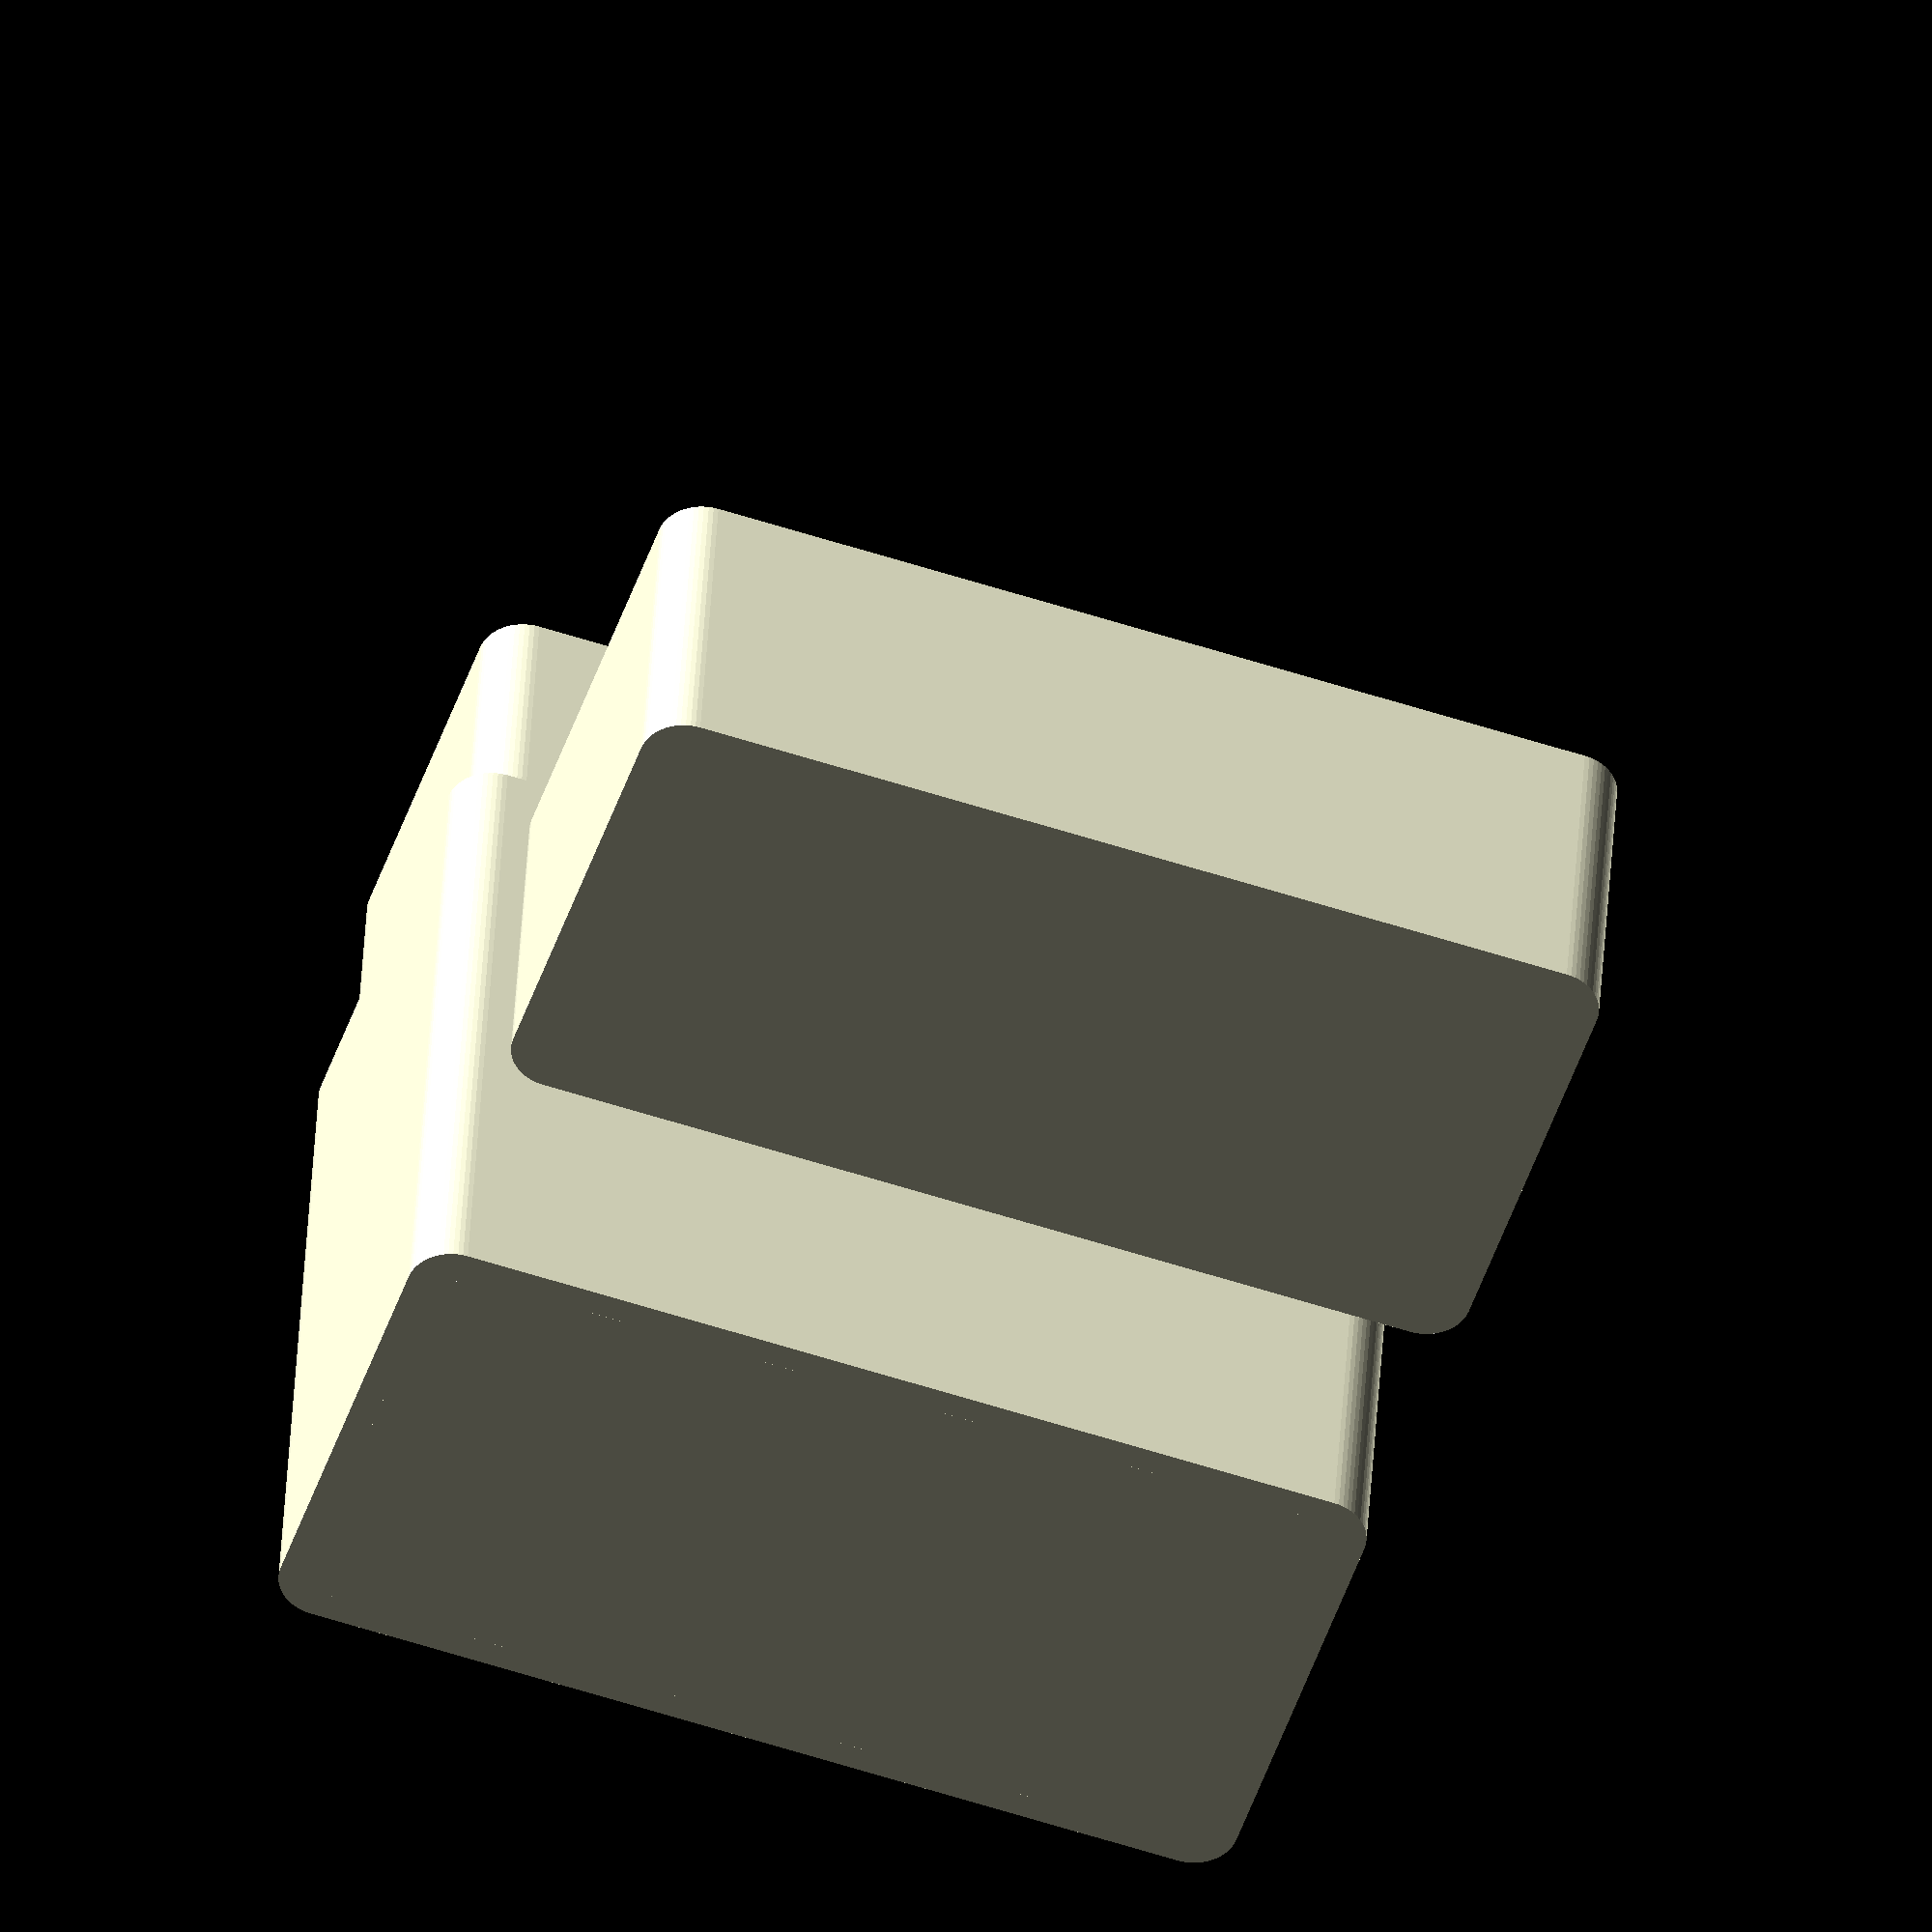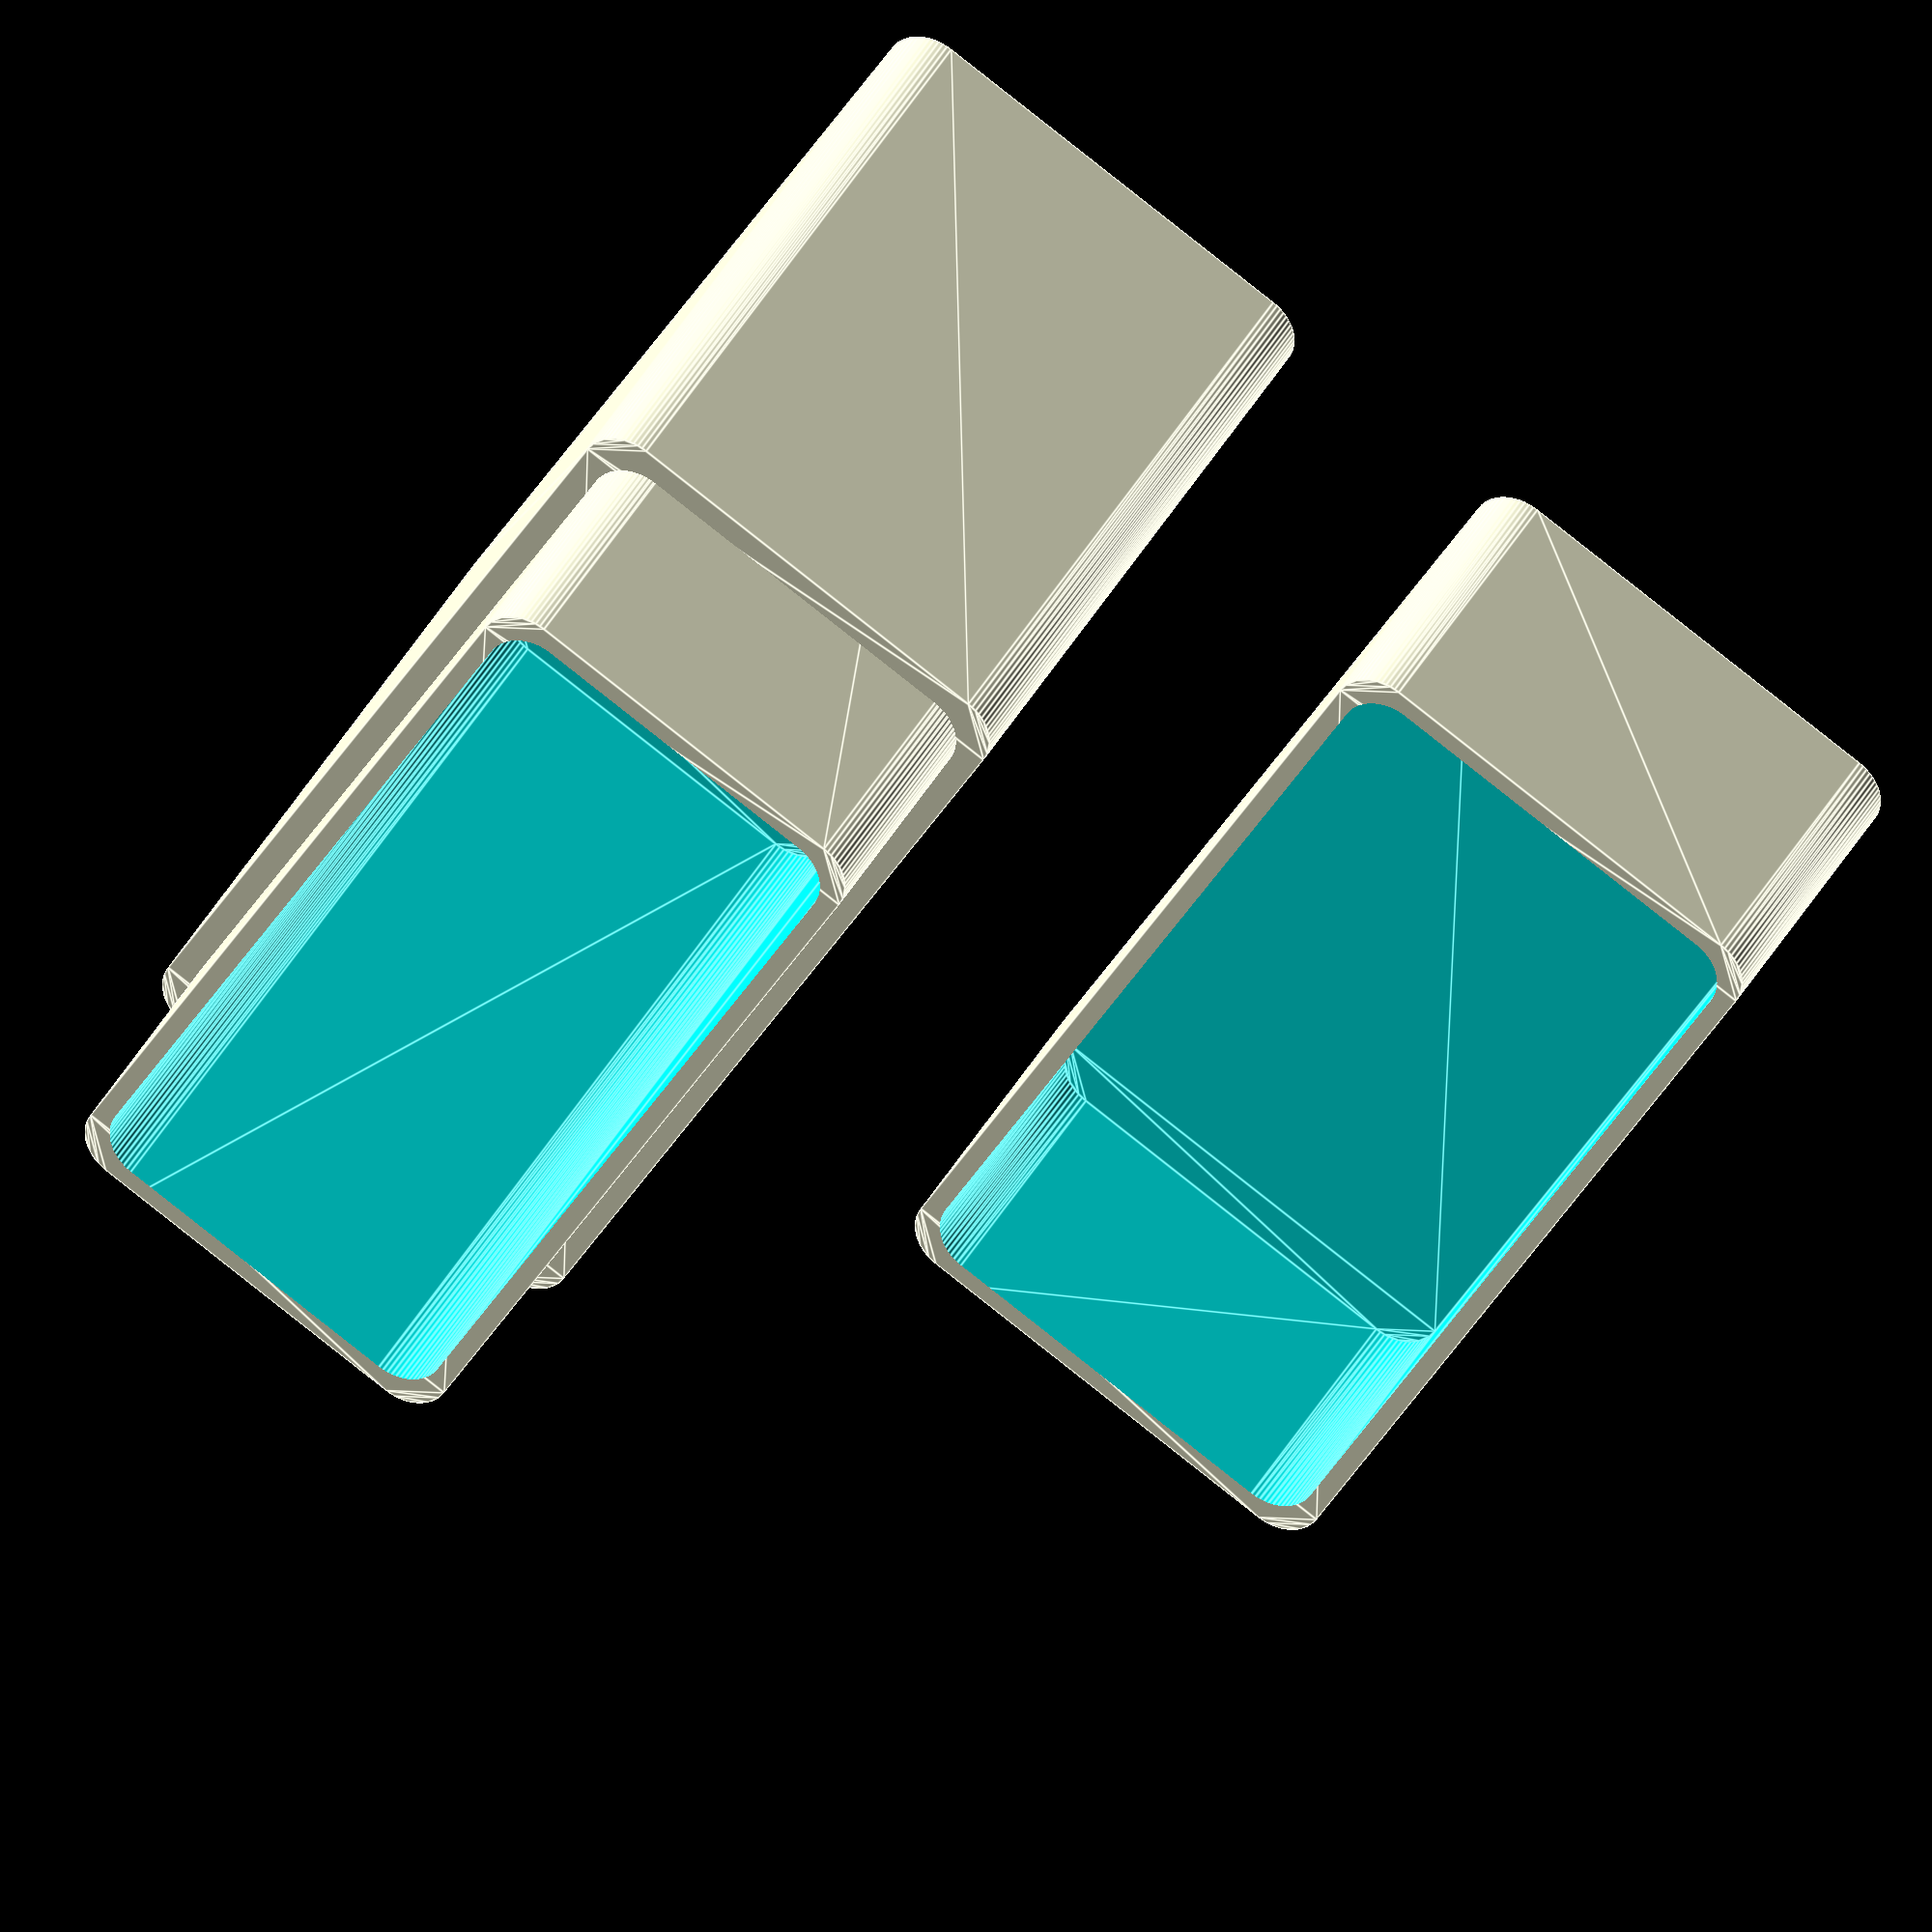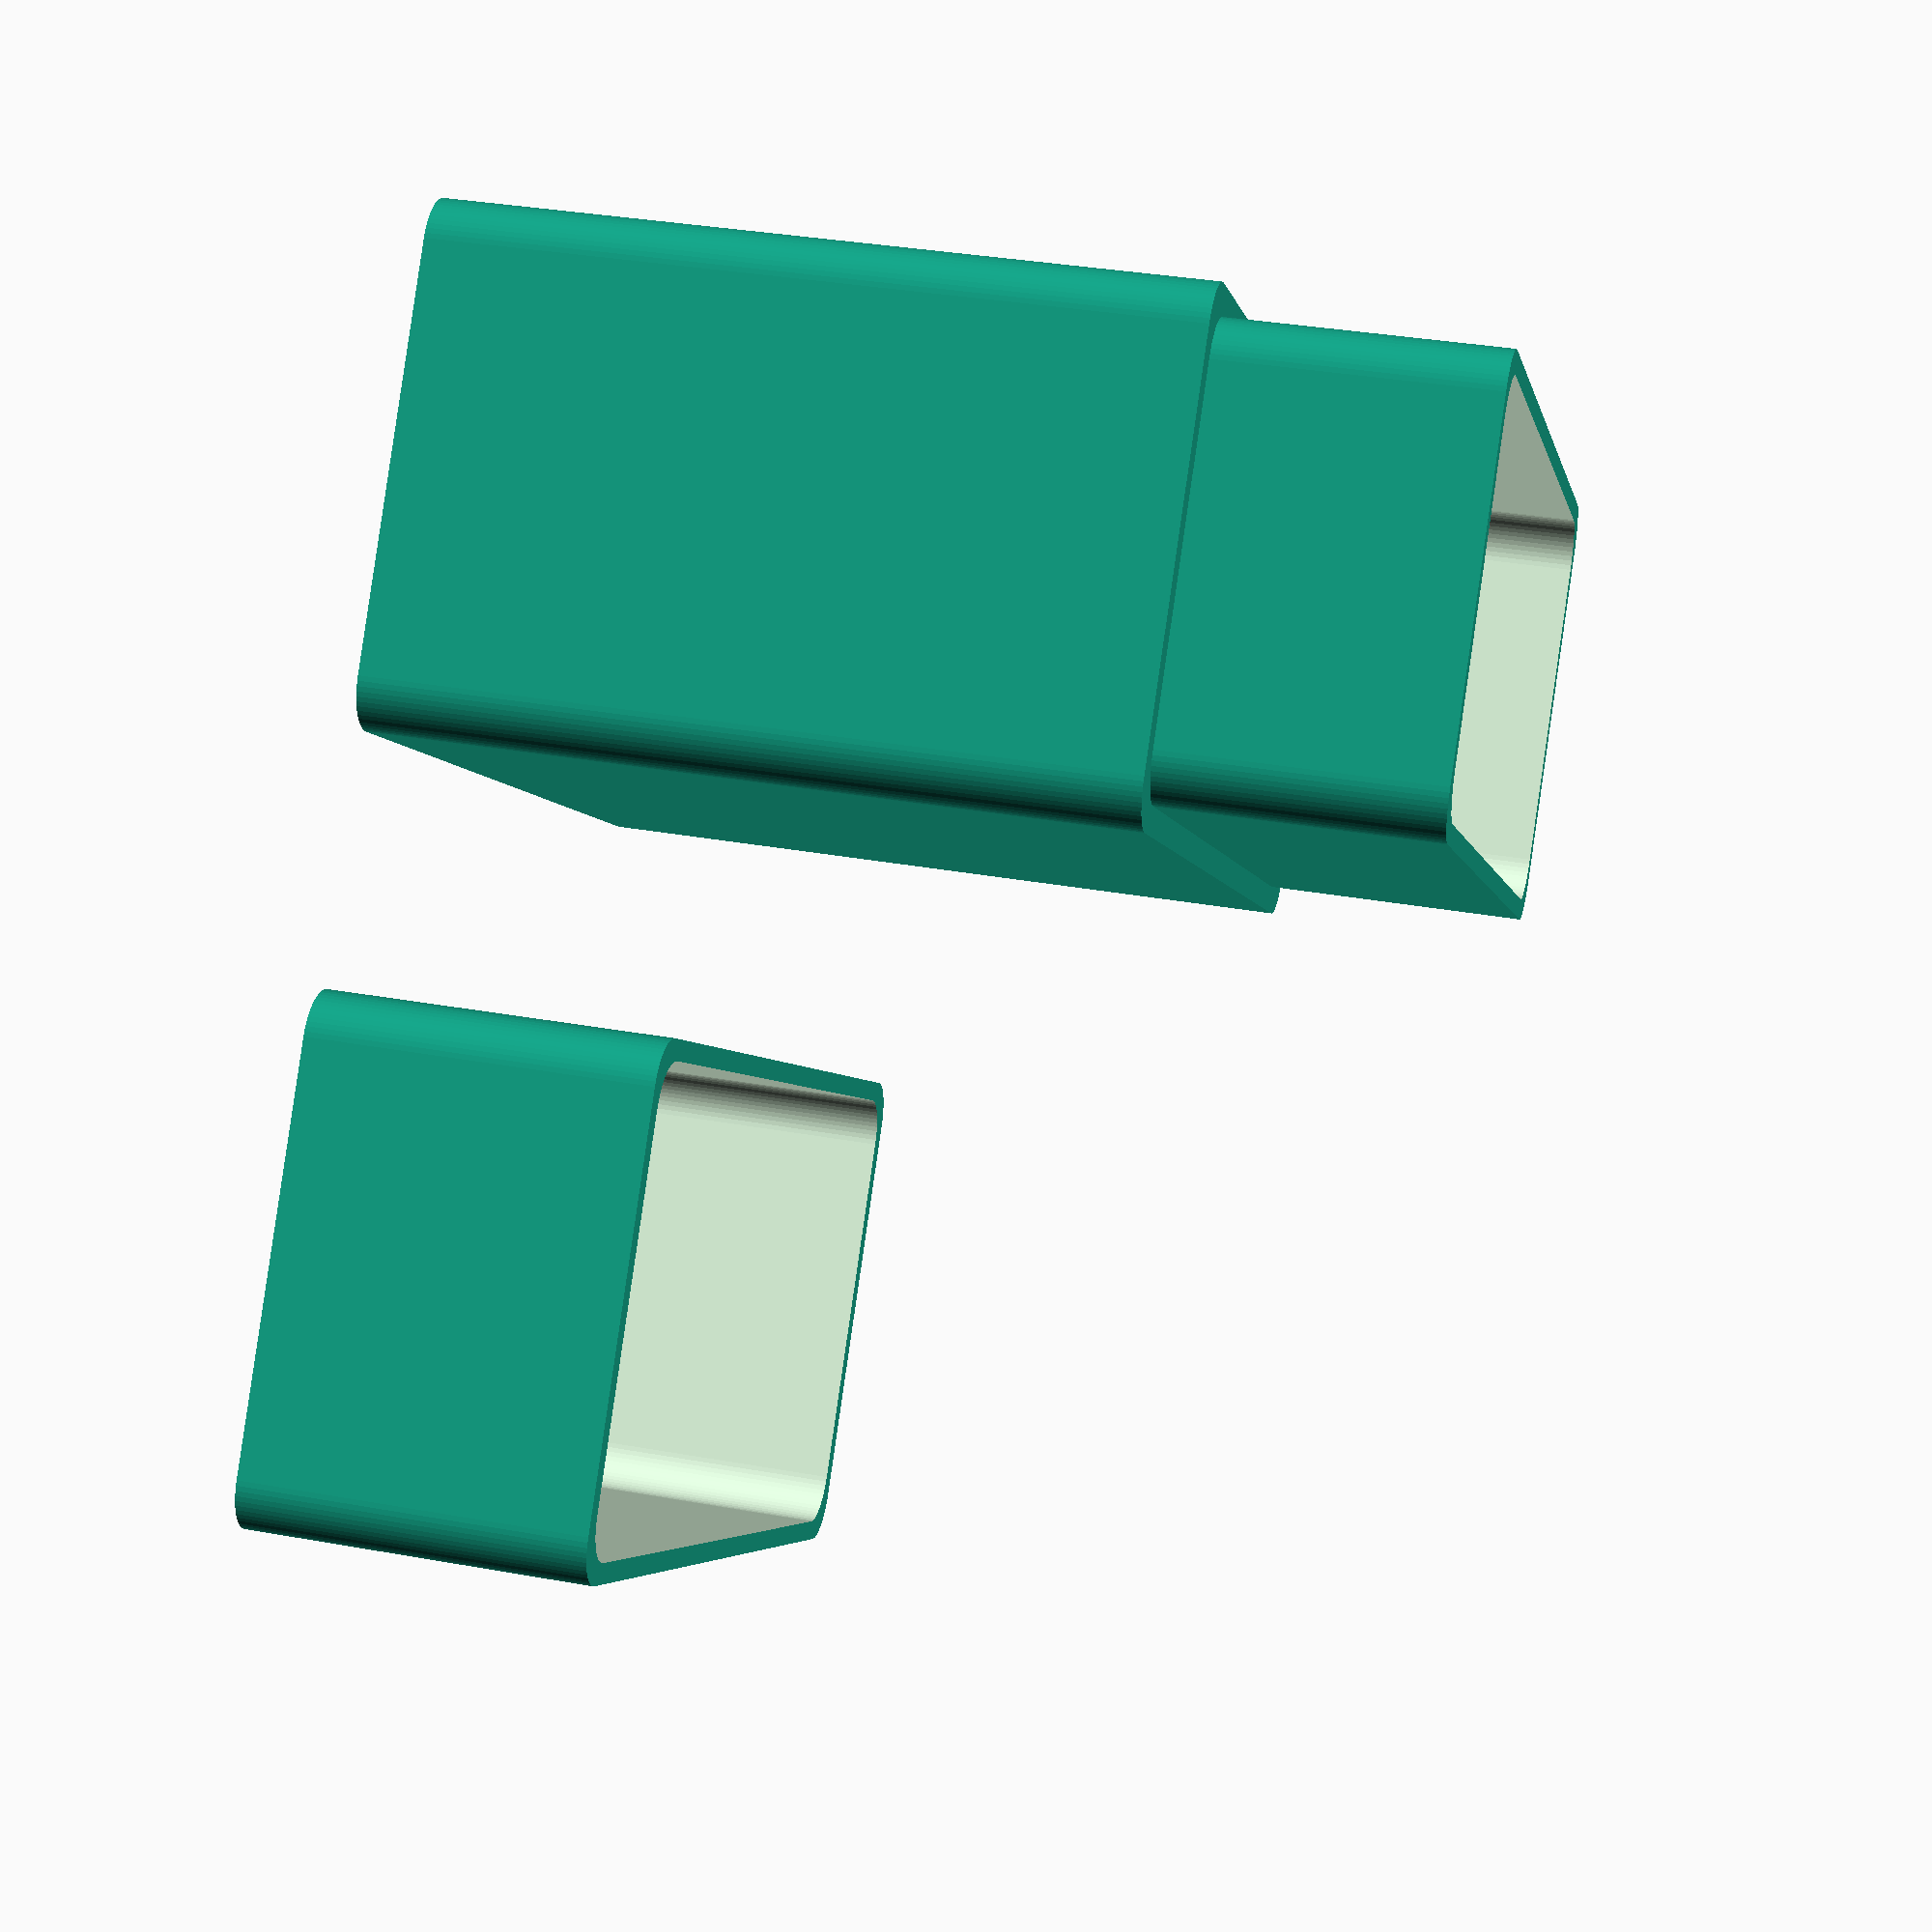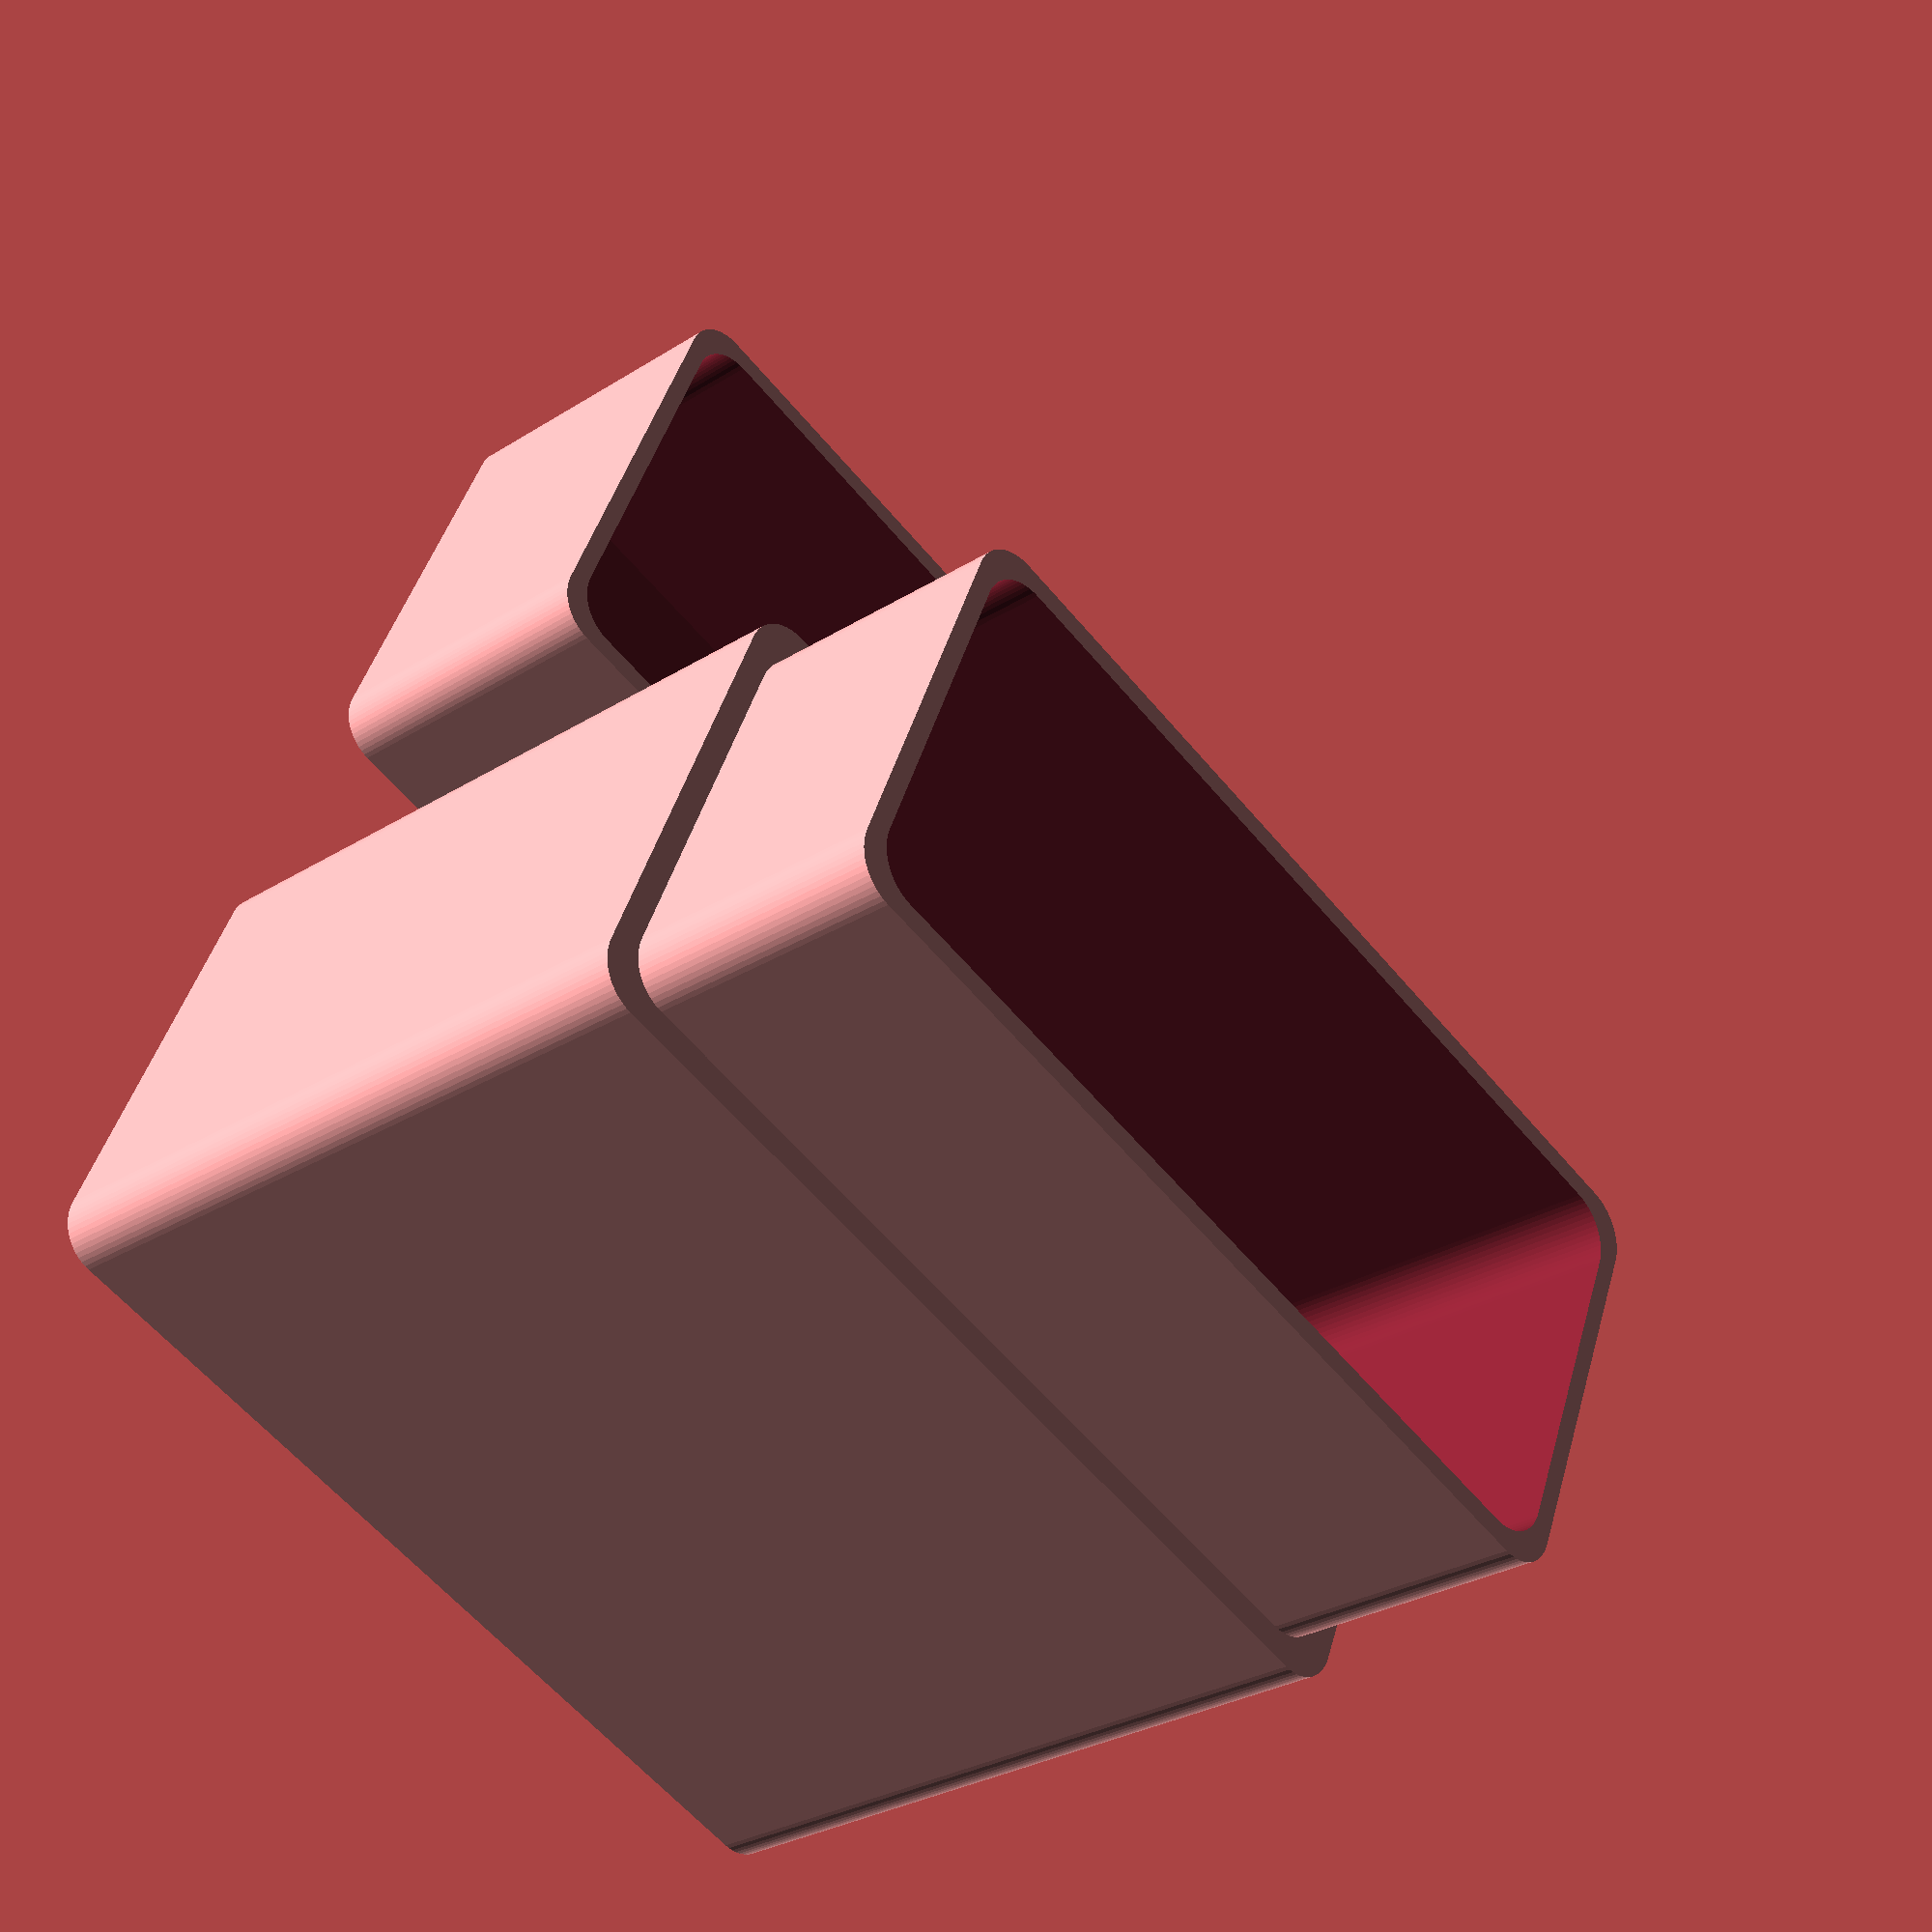
<openscad>
// Outer box width
outerWidth = 15;

// Outer box depth
outerDepth = 30;

// Outer total box height
outerHeight = 32;

// Lid height
lidHeight = 10;

// Number of vertical spaces
numSeparatorsX = 1; // [1:20]

// Number of horizontal spaces
numSeparatorsY = 1; // [1:20]

// Outer wall thickness
outerWallThickness = 1.4;

// Show parts
showParts = 0; // [0:All, 1:Base, 2:Lid]

// Tolerance
tolerance = 0.1;

/* [Hidden] */
wt = outerWallThickness;
boxWidth = outerWidth-2*wt;
boxDepth = outerDepth-2*wt;
boxHeight = outerHeight;

$fn=60;
il=9;
iw=wt/2-tolerance;

if (showParts != 2) {
translate([-boxWidth/2-5, 0, 0]) {
    box_base(boxWidth, boxDepth, boxHeight, lidHeight);
    separators(numSeparatorsX, numSeparatorsY , boxWidth, boxDepth, boxHeight-lidHeight+il-1);
}
}

if (showParts != 1) {
translate([boxWidth/2+5, 0, 0])
box_lid(boxWidth, boxDepth, lidHeight);
}

module separators (nx, ny, sizeX, sizeY, height) {
    xS = sizeX / nx;
    yS = sizeY / ny;
    union(){
        if ( nx > 1) {
            for ( a = [0 : nx-2] ) {
                translate([-sizeX/2+xS*(a+1), 0, 0])
                    linear_extrude(height=height)
                    square([iw, sizeY], center = true);
            }
        }
        if ( ny > 1) {
            for ( b = [0 : ny-2] ) {
                translate([0, -sizeY/2+yS*(b+1), 0])
                    linear_extrude(height=height)
                    square([sizeY, iw], center = true);
            }
        }
    }

}


module box_lid (width, depth, height) {
    difference() {
        
        linear_extrude(height=height) {
        offset(wt)
        square([width, depth], center = true);
        }
    
        union() {
            translate([0, 0, height-il])
            linear_extrude(height=il+1) {
            offset(wt)
             square([width-2*iw, depth-2*iw], center = true);
            }

            translate([0, 0, wt])
            linear_extrude(height=height-wt+1) {
            offset(wt)
             square([width-2*wt, depth-2*wt], center = true);
            }
        }
    }    
}

module box_base(width, depth, height, lid) {
    difference(){
        union(){
            linear_extrude(height=height-lid) {
            offset(wt)
            square([width, depth], center = true);
            }

            linear_extrude(height=height-lid+il-1)
            offset(wt)
            square([width-2*wt+2*iw, depth-2*wt+2*iw], center = true);
        }

        translate([0, 0, wt])
        linear_extrude(height=height-lid+il)
        offset(wt)
        square([width-2*wt, depth-2*wt], center = true);
    }
}
</openscad>
<views>
elev=319.3 azim=251.8 roll=183.1 proj=o view=wireframe
elev=143.3 azim=210.3 roll=155.6 proj=o view=edges
elev=145.6 azim=307.6 roll=256.4 proj=p view=wireframe
elev=28.9 azim=292.7 roll=313.3 proj=p view=wireframe
</views>
